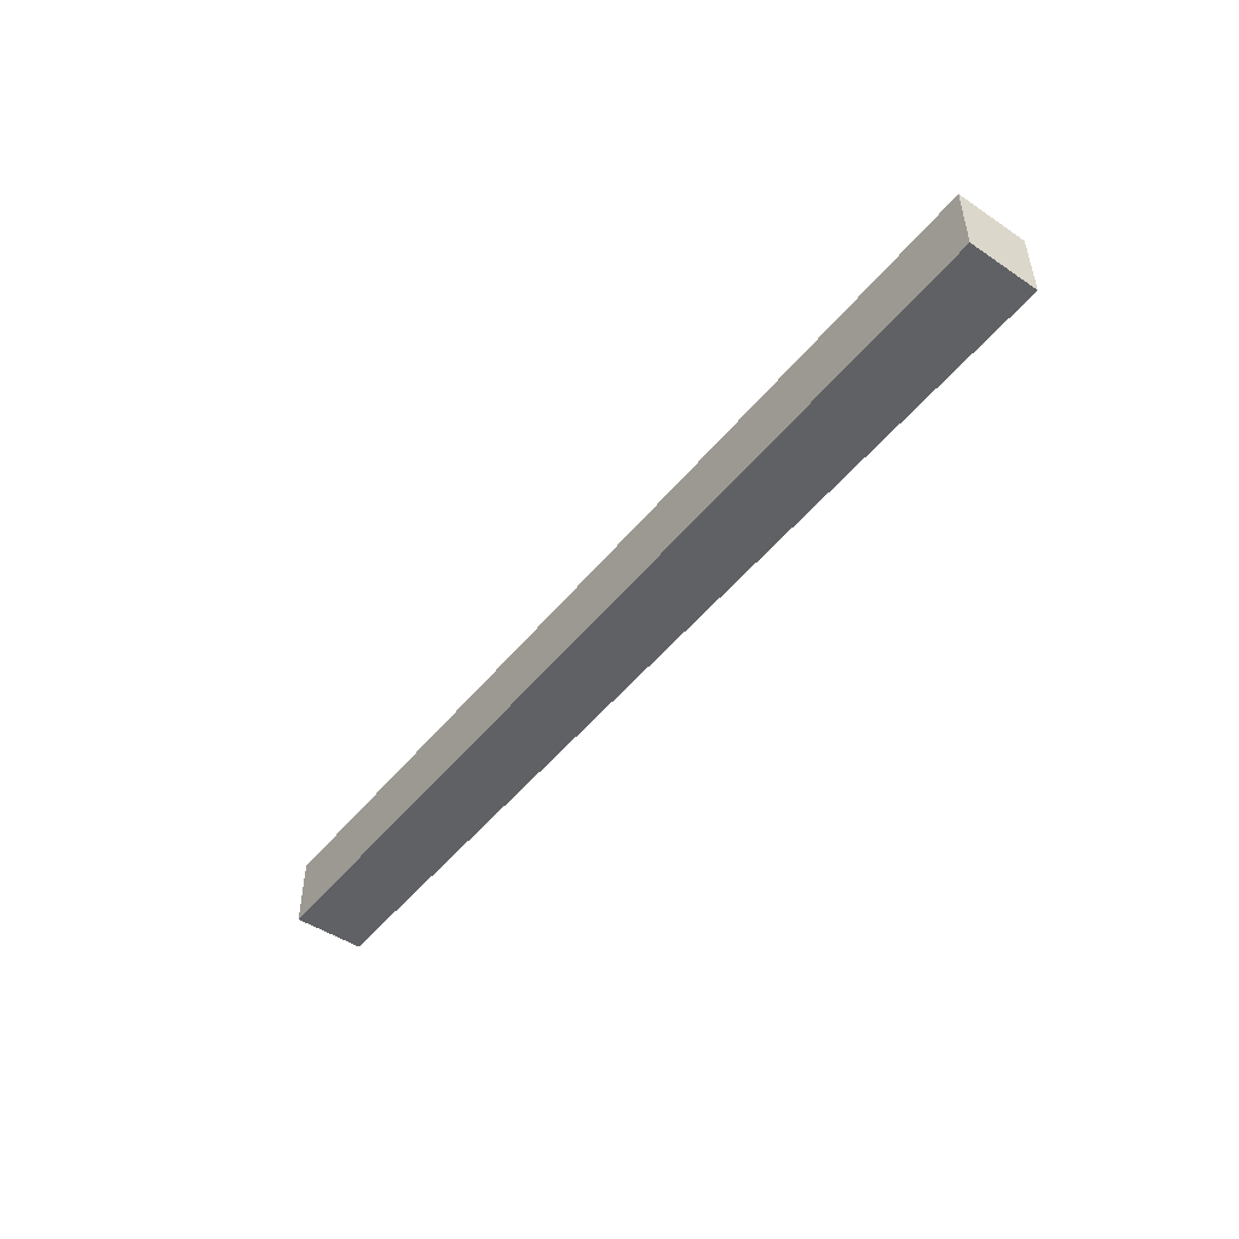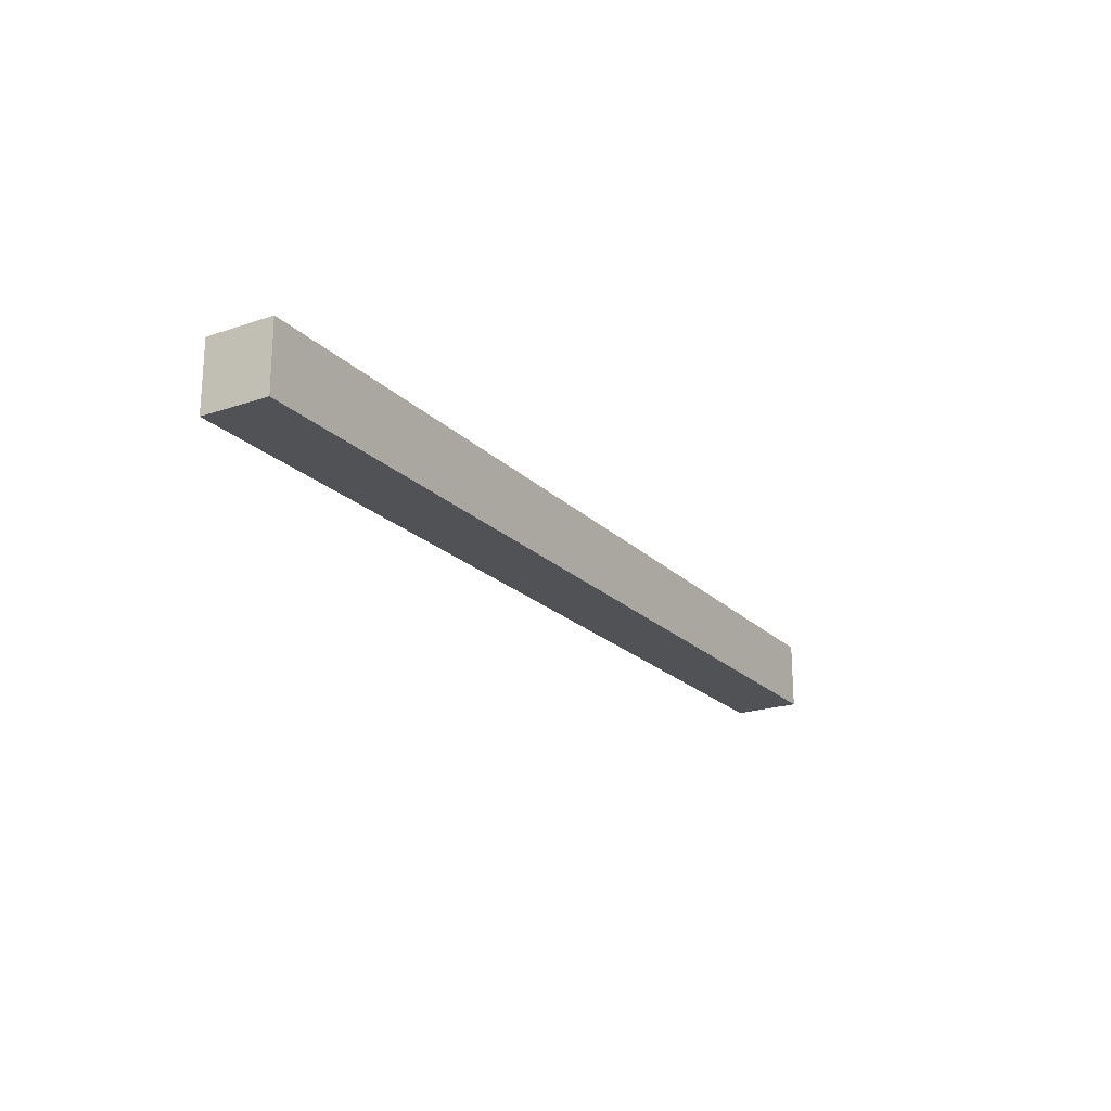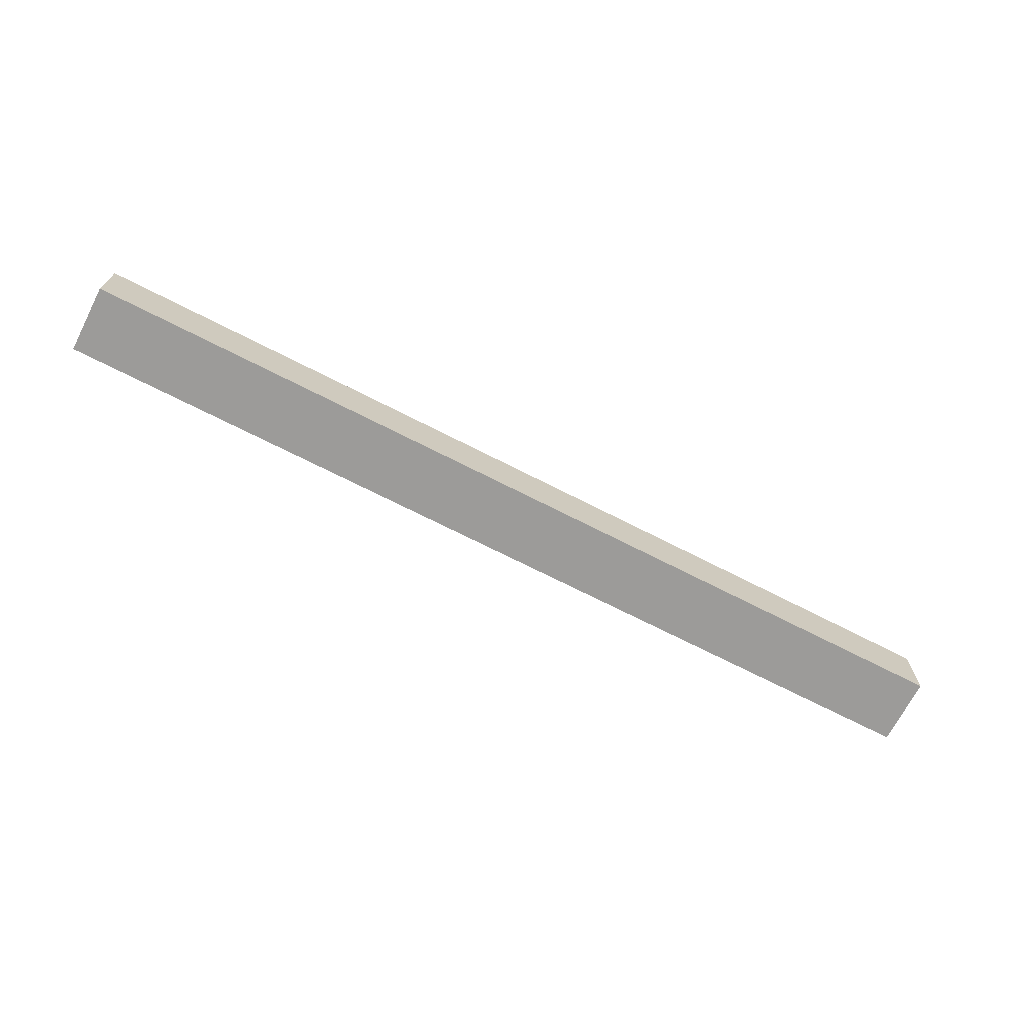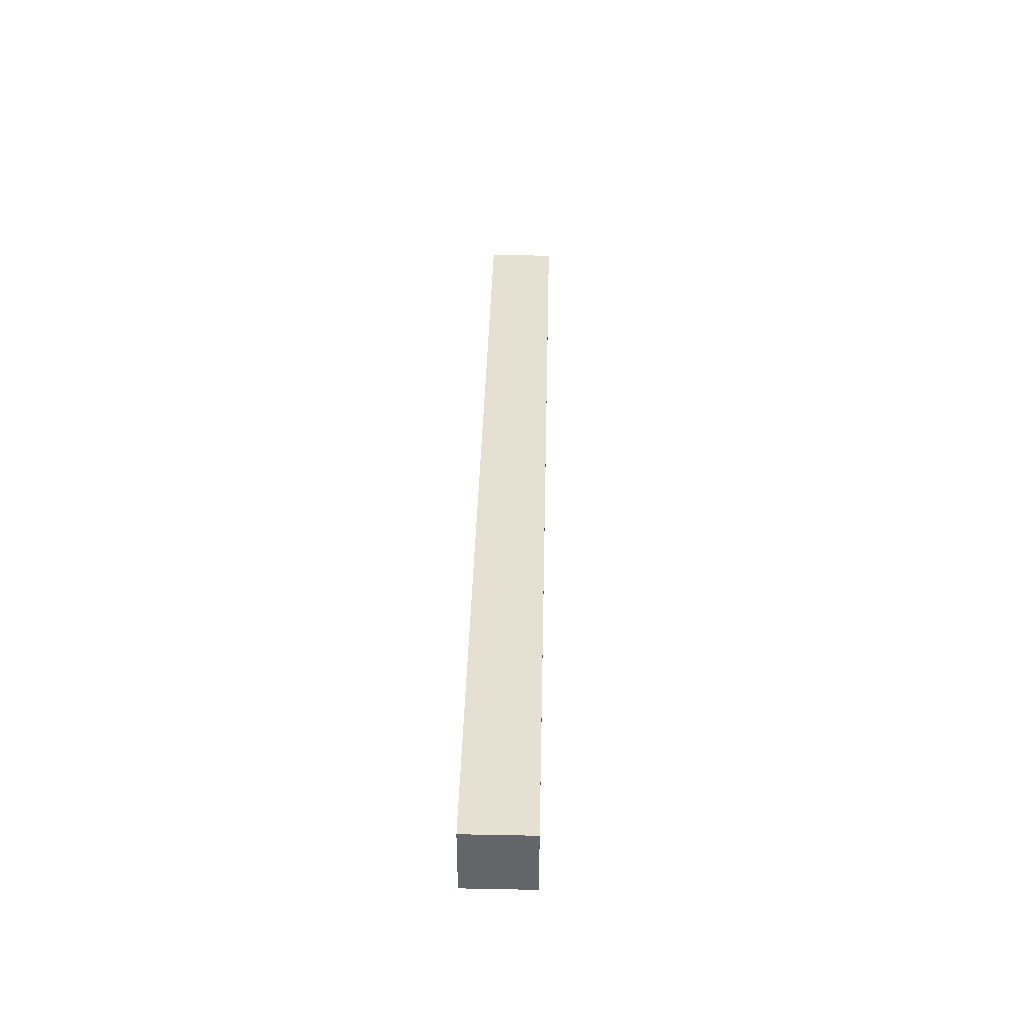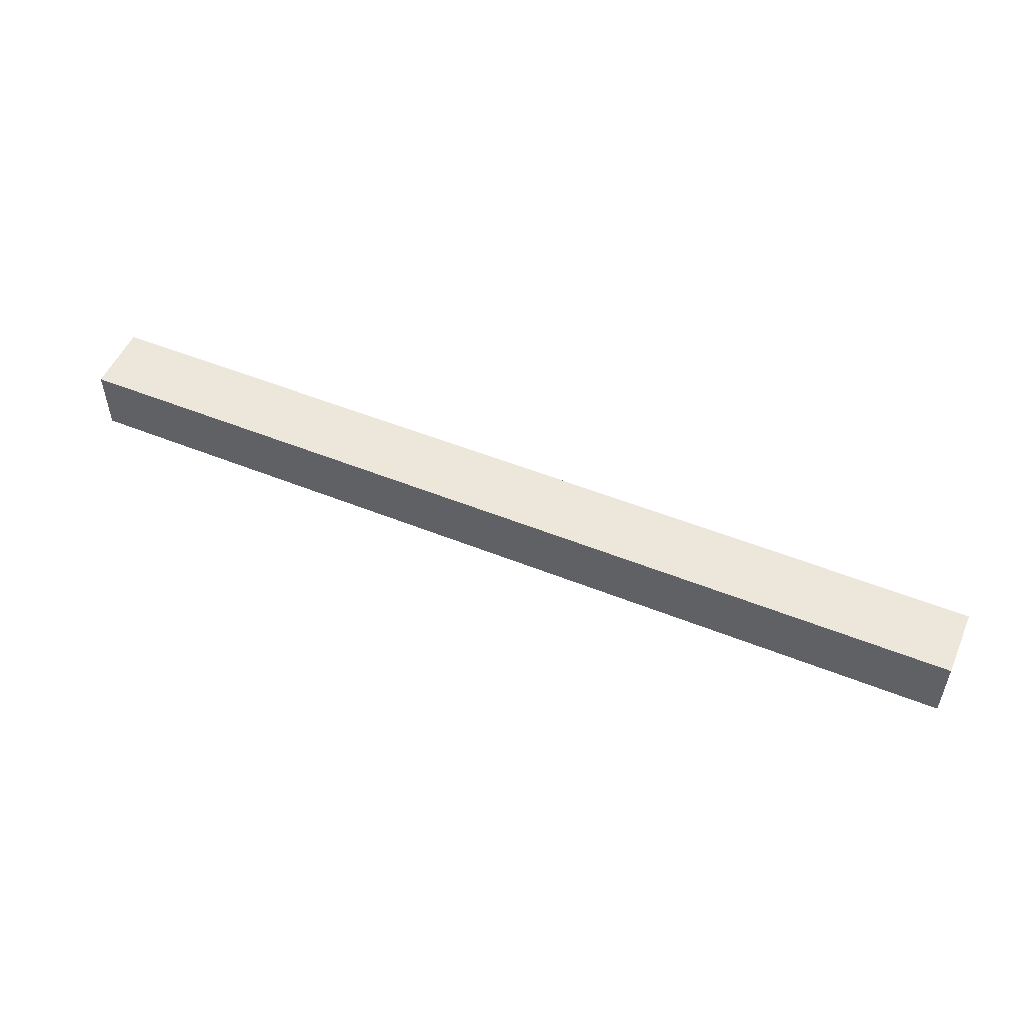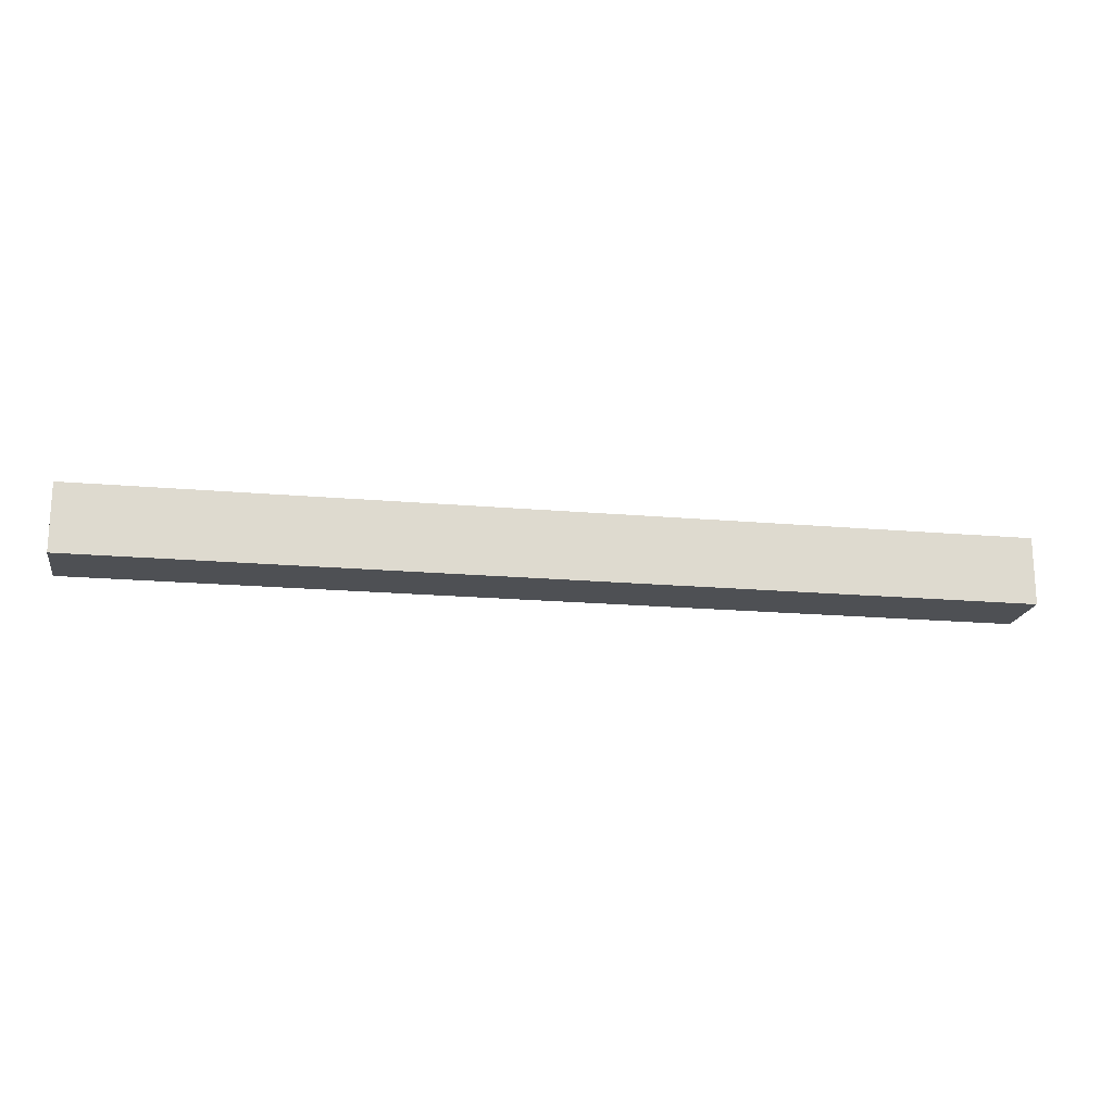
<metadata>
{"format":"obj","ext":"obj","renderer":"f3d","projection":"perspective","resolution":1024,"background":"white","views":[{"elev":-48.3,"azim":-126.8,"up":"+Z"},{"elev":-21.1,"azim":-58.8,"up":"+Y"},{"elev":-69.7,"azim":152.8,"up":"+Y"},{"elev":38.4,"azim":-88.6,"up":"+Y"},{"elev":52.2,"azim":23.4,"up":"+Z"},{"elev":-18.7,"azim":170.4,"up":"+Y"}]}
</metadata>
<code>
v -0.2465 -0.3306 0.4517
v -0.2465 -0.3306 0.488
v 0.2524 -0.3306 0.488
v 0.2524 -0.3306 0.4517
v 0.2524 -0.2943 0.488
v 0.2524 -0.2943 0.4517
v -0.2465 -0.2943 0.488
v -0.2465 -0.2943 0.4517
f 5 6 7
f 8 7 6
f 1 2 8
f 7 8 2
f 2 3 7
f 5 7 3
f 3 4 5
f 6 5 4
f 4 1 6
f 8 6 1
f 3 2 4
f 1 4 2

</code>
